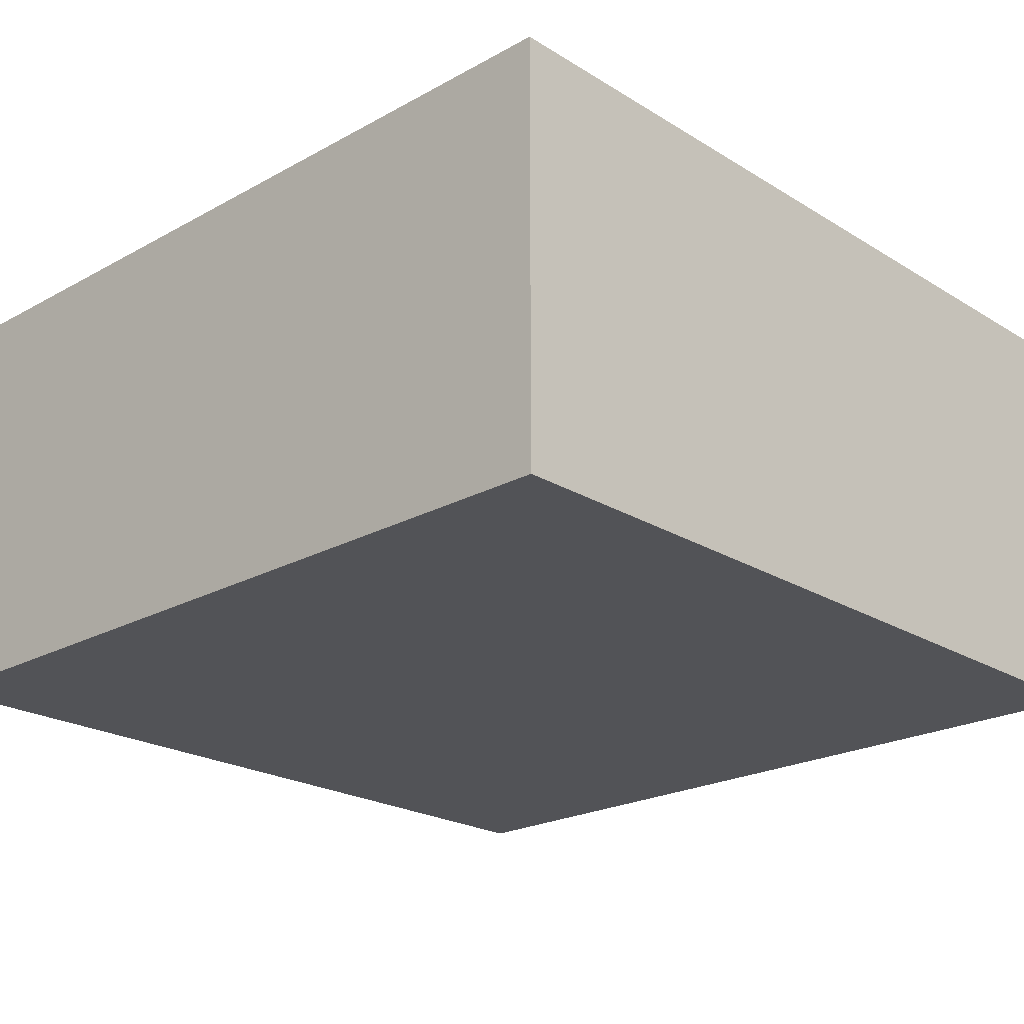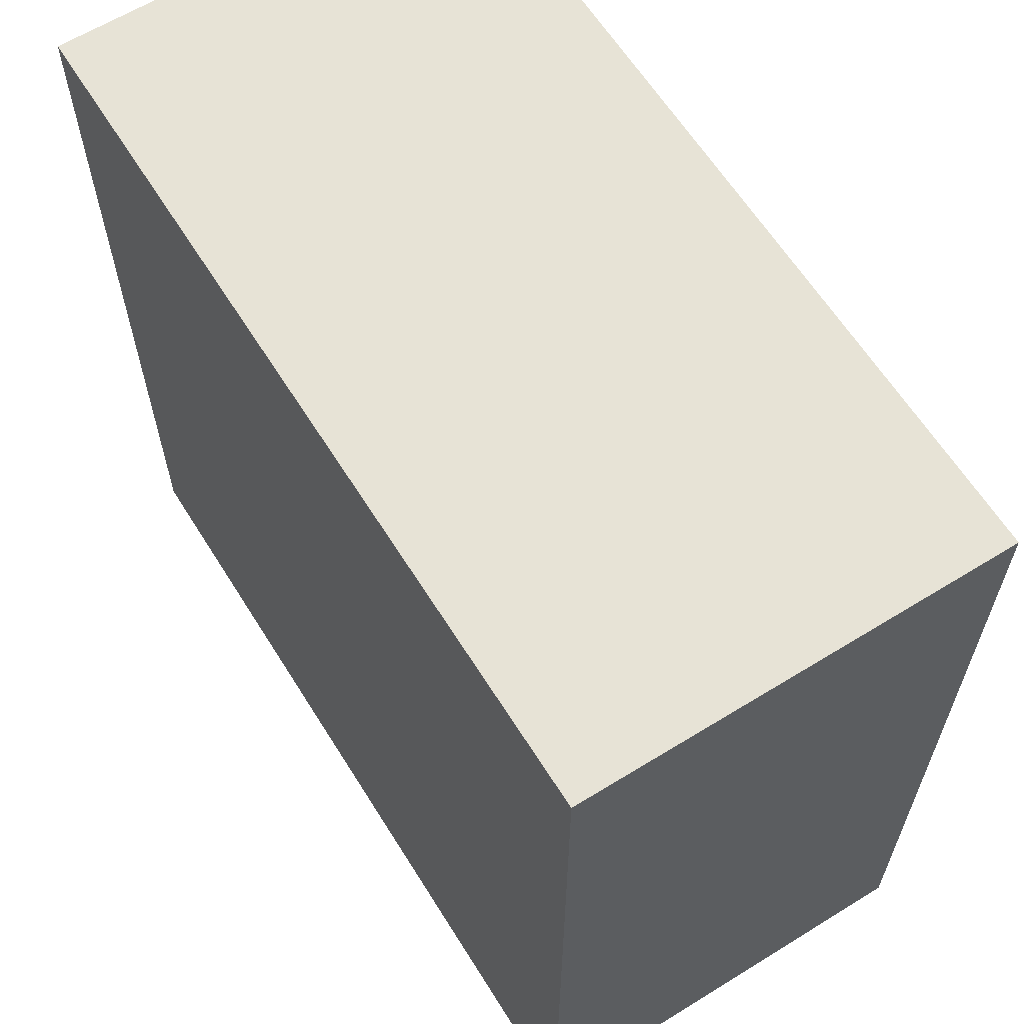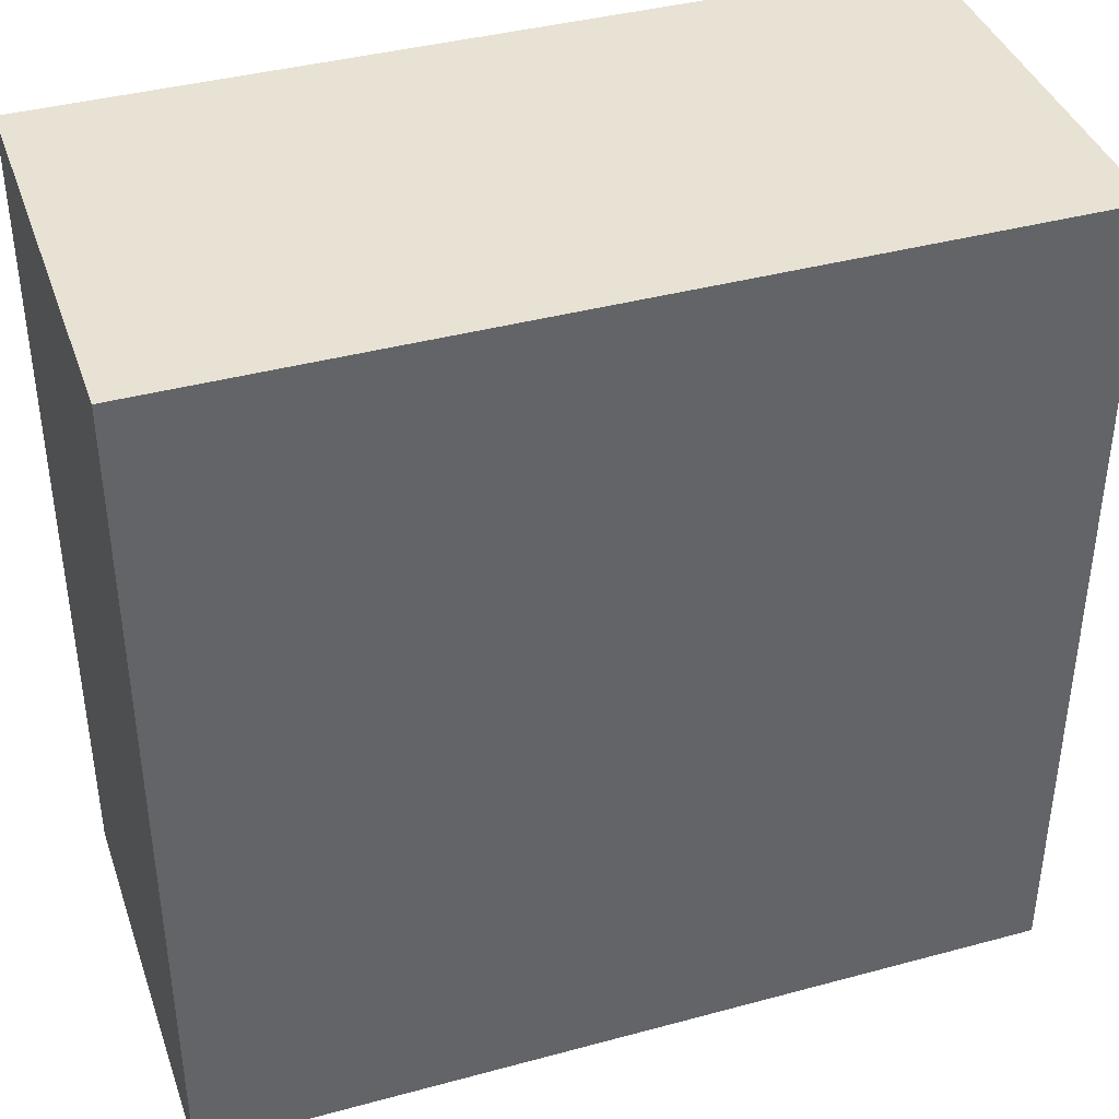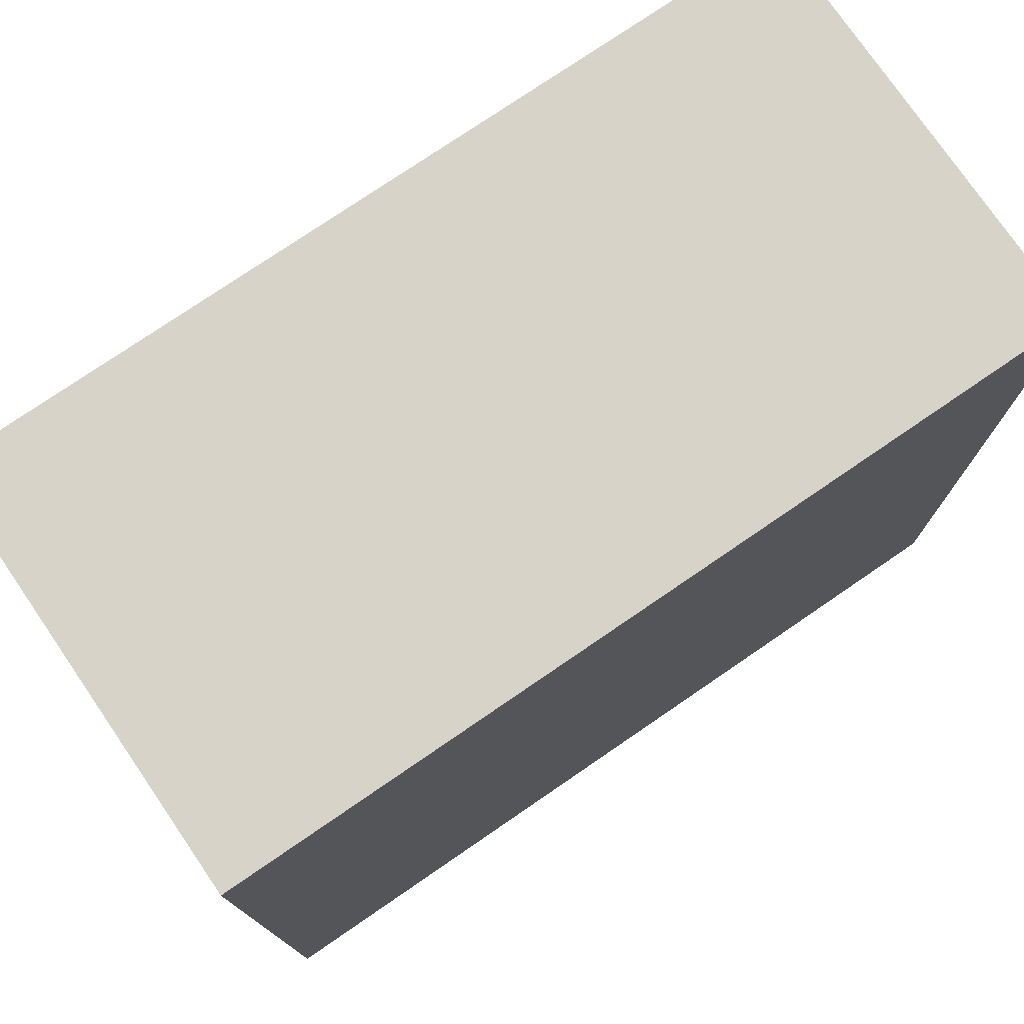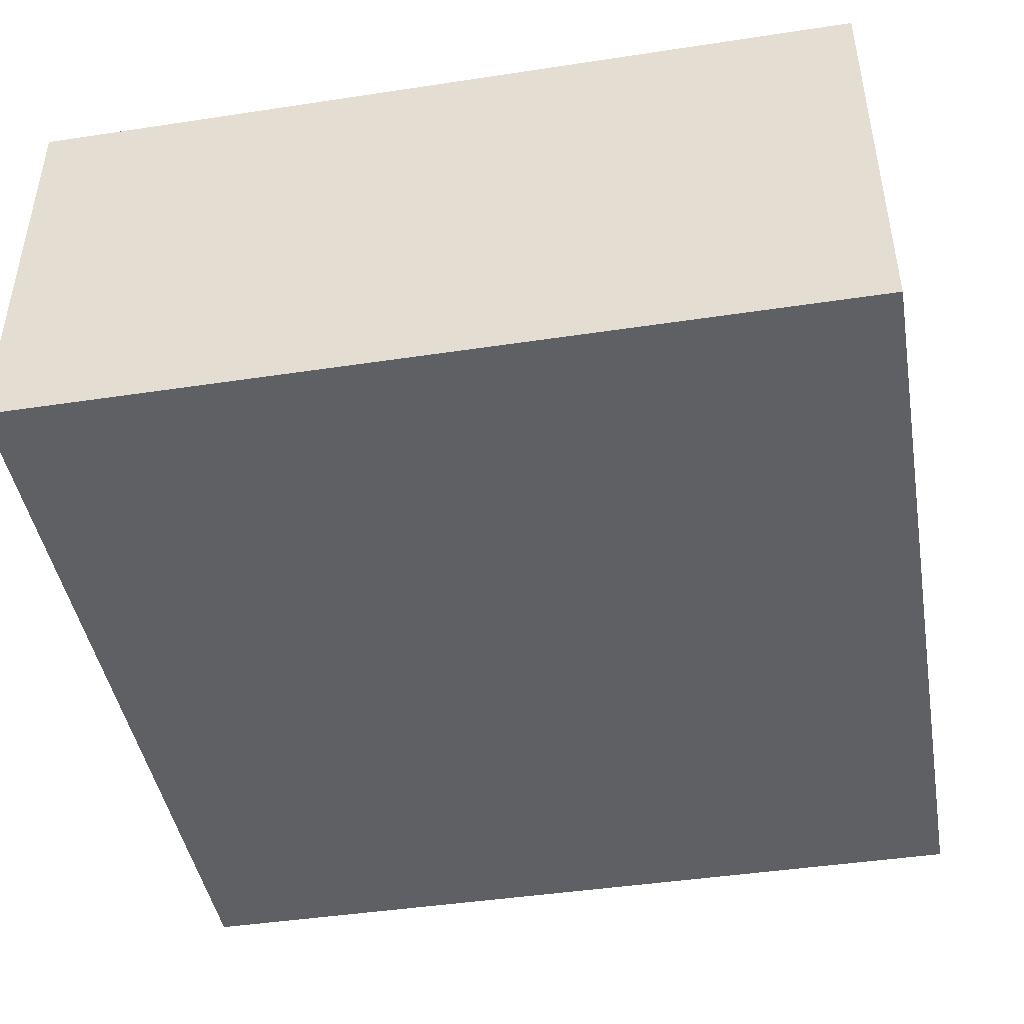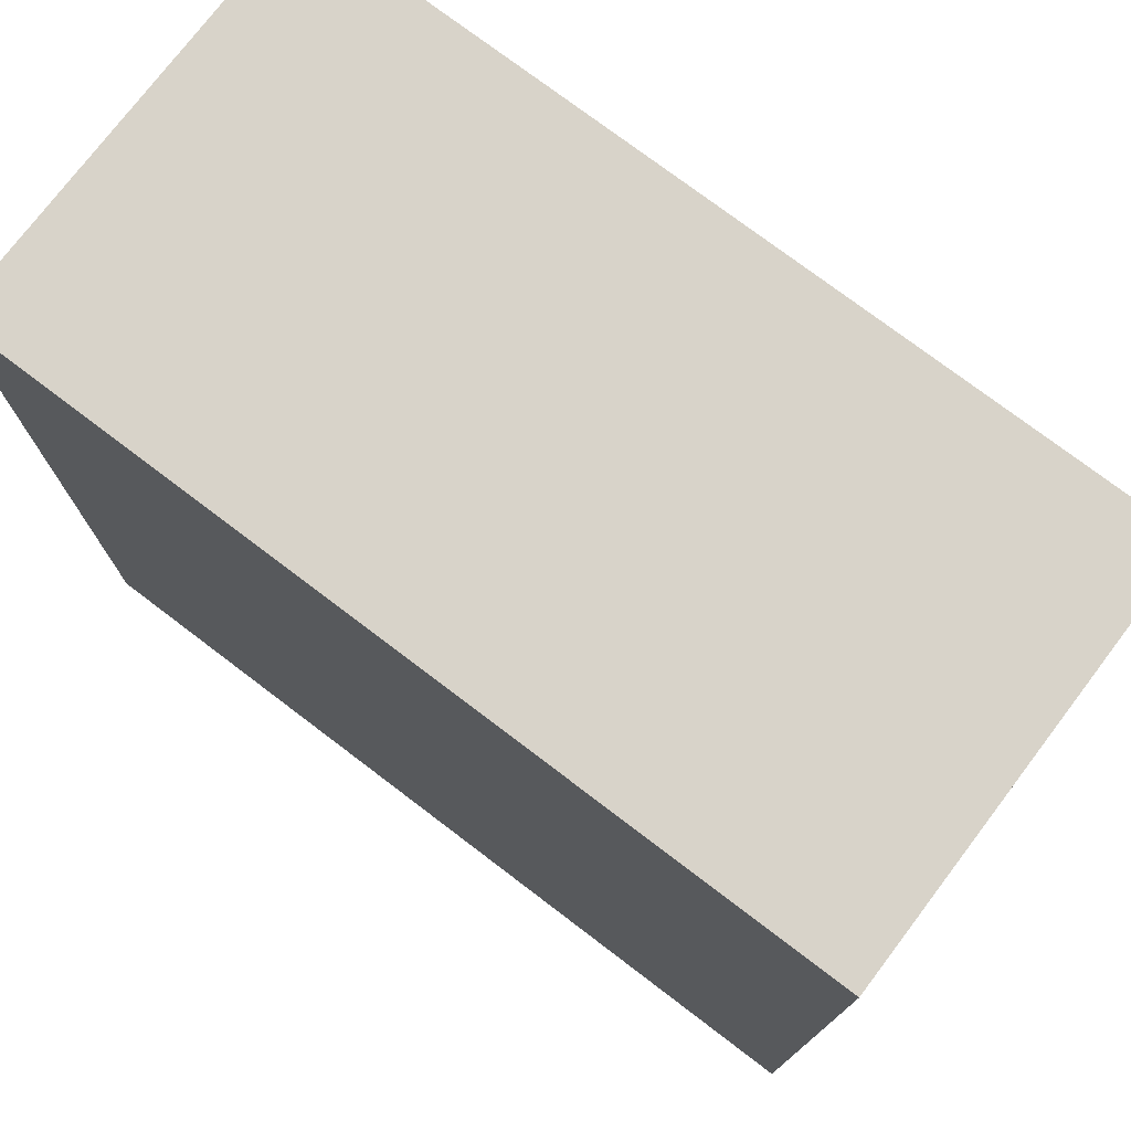
<metadata>
{"format":"obj","ext":"obj","renderer":"f3d","projection":"perspective","resolution":1024,"background":"white","views":[{"elev":-22.3,"azim":-136.5,"up":"+Y"},{"elev":62.6,"azim":58.0,"up":"+Z"},{"elev":39.8,"azim":-18.5,"up":"+Z"},{"elev":76.4,"azim":145.6,"up":"+Z"},{"elev":-44.6,"azim":-80.0,"up":"+Y"},{"elev":75.8,"azim":-142.8,"up":"+Z"}]}
</metadata>
<code>
o cuboid
v 1 1 1
v 1 1 0
v 1 0.5 1
v 1 0.5 0
v 0 1 1
v 0 1 0
v 0 0.5 1
v 0 0.5 0
f 2 1 3 4
f 7 5 6 8
f 5 1 2 6
f 4 3 7 8
f 3 1 5 7
f 6 2 4 8

</code>
